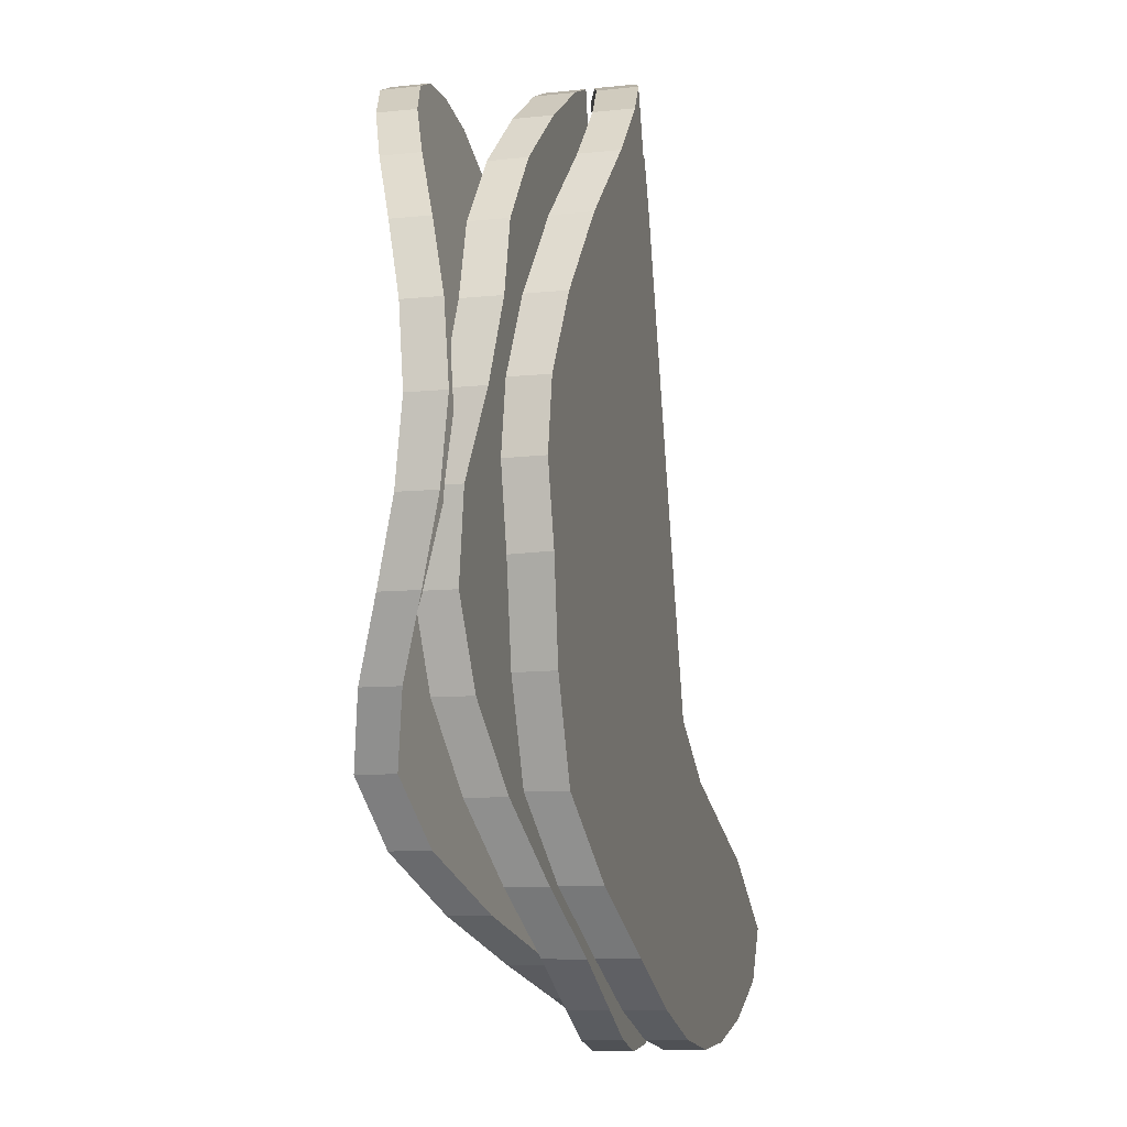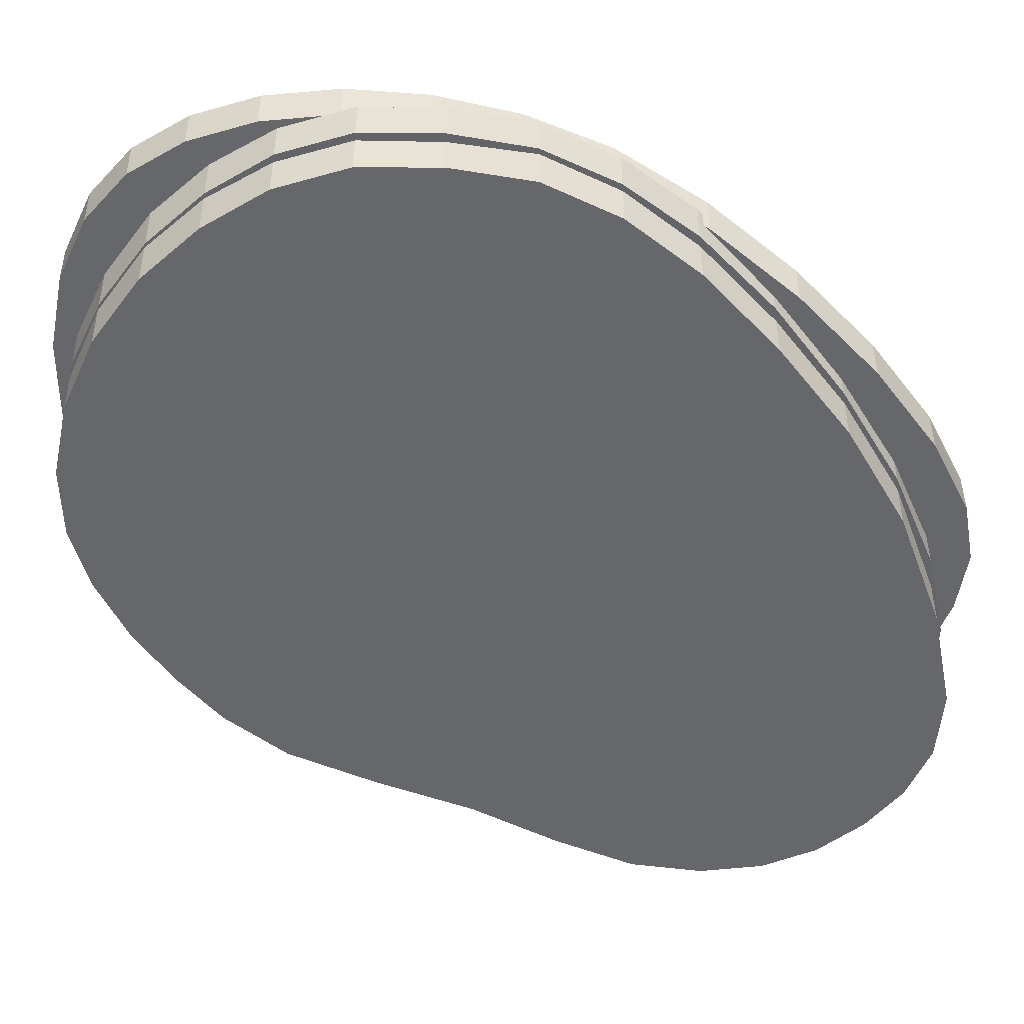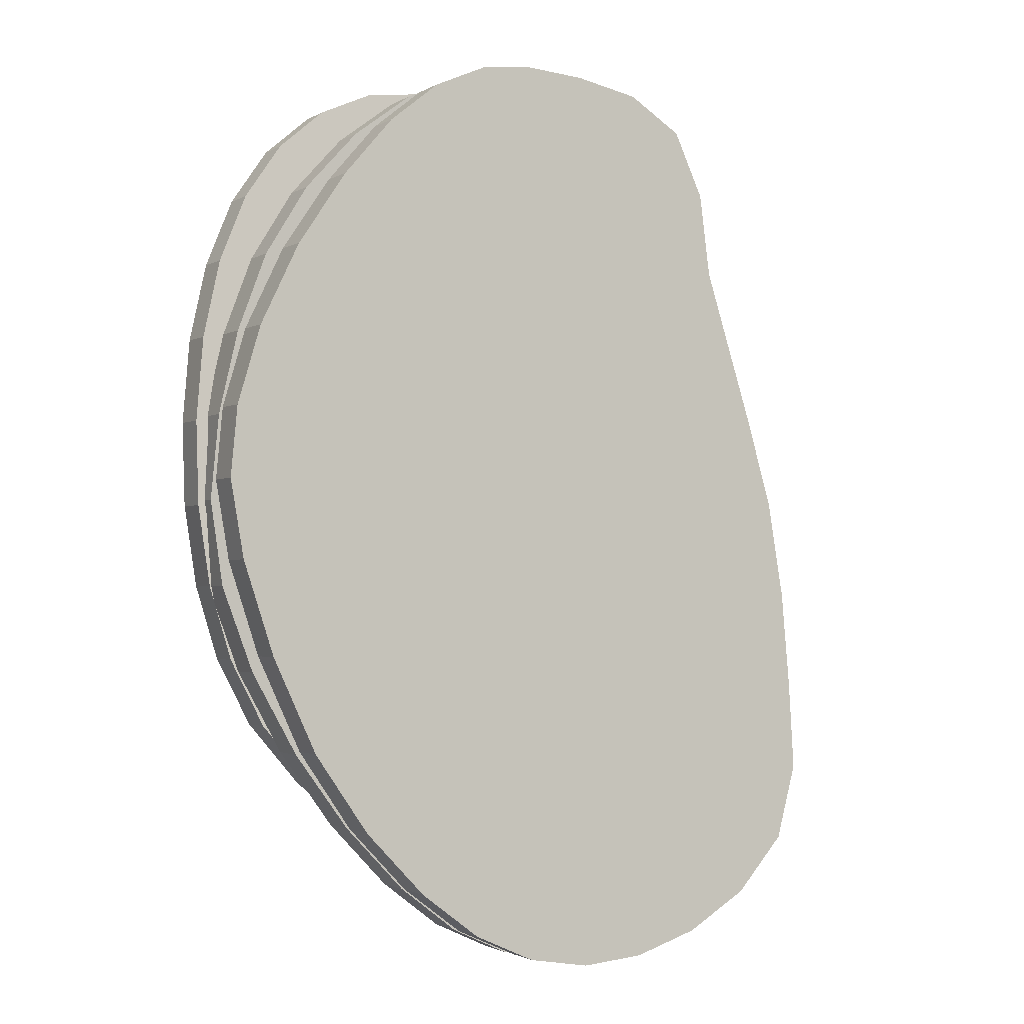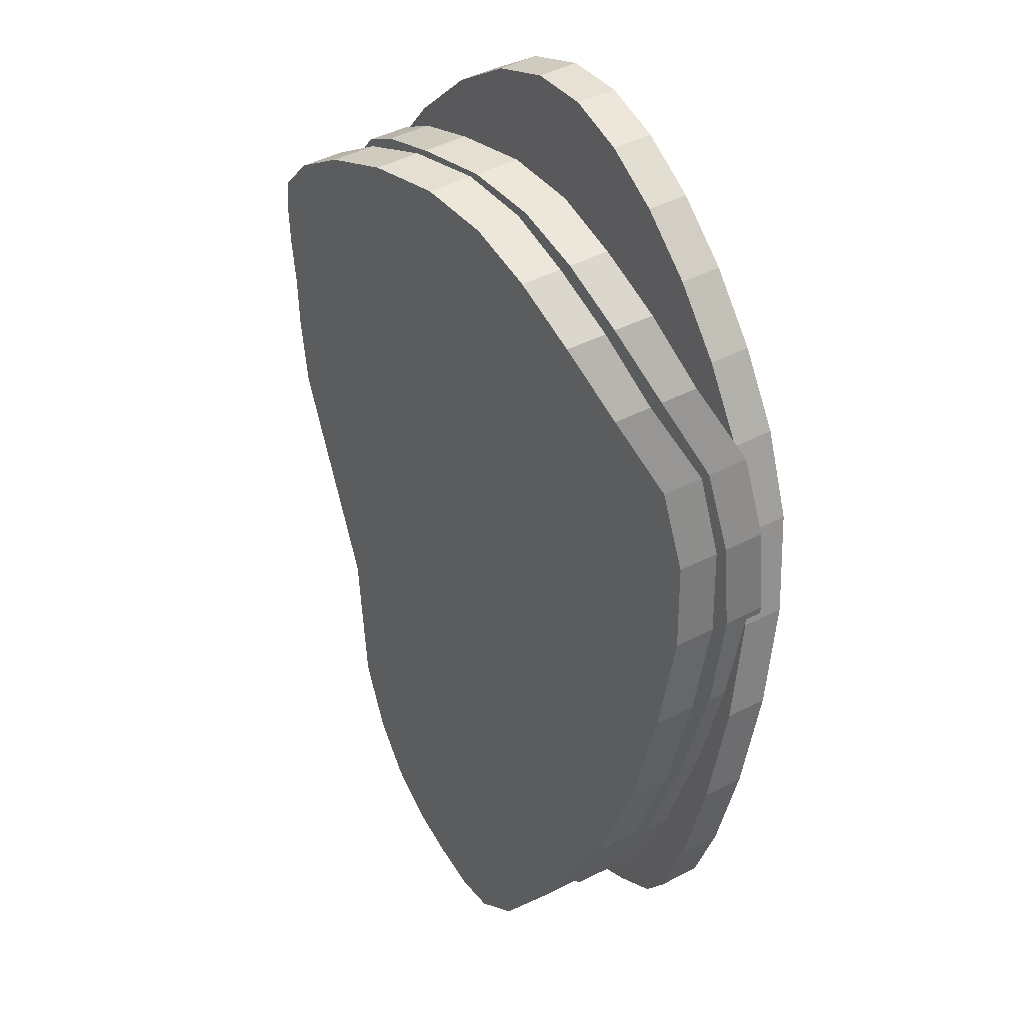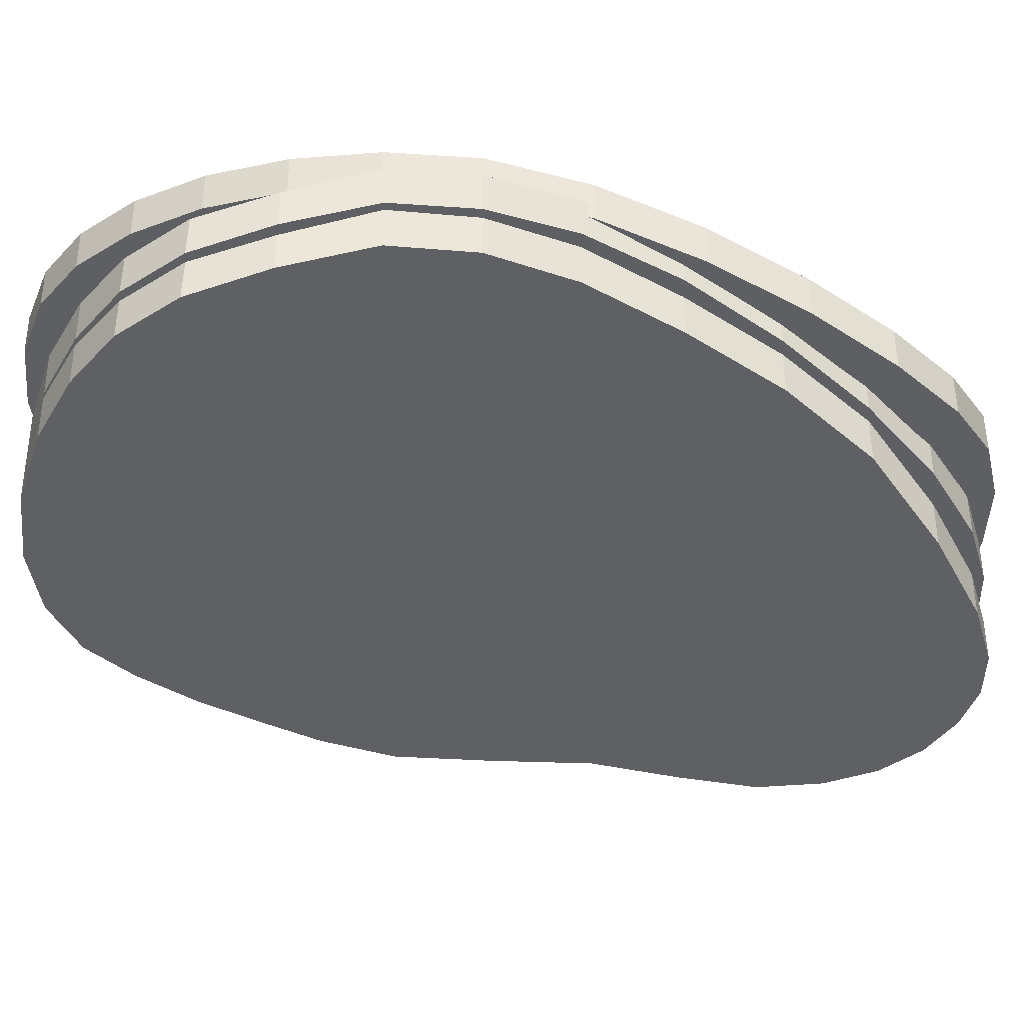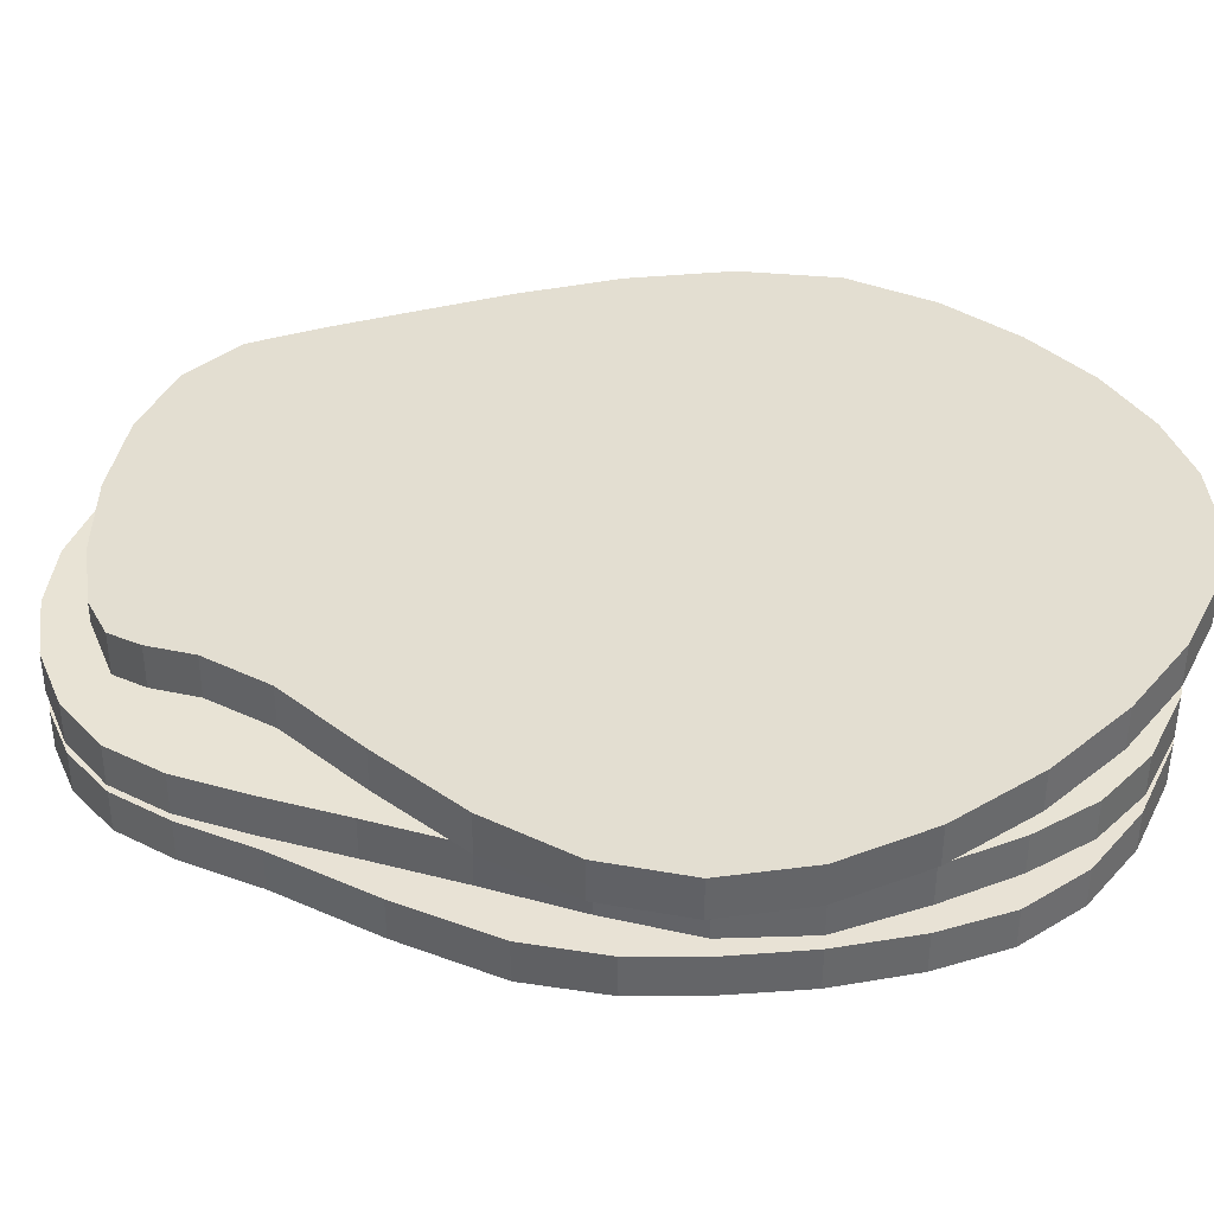
<metadata>
{"format":"obj","ext":"obj","renderer":"f3d","projection":"perspective","resolution":1024,"background":"white","views":[{"elev":-10.4,"azim":-75.2,"up":"+Z"},{"elev":-46.1,"azim":40.0,"up":"+Y"},{"elev":-1.9,"azim":-28.4,"up":"+Z"},{"elev":48.5,"azim":60.5,"up":"+Z"},{"elev":-36.1,"azim":60.2,"up":"+Y"},{"elev":39.0,"azim":-87.2,"up":"+Y"}]}
</metadata>
<code>
o Cylinder
v 1.241 -1.337 -4.398
v 1.239 -0.9547 -4.396
v 1.905 -1.184 -4.239
v 1.901 -0.8083 -4.236
v 2.501 -1.093 -3.927
v 2.497 -0.7149 -3.924
v 2.99 -1.098 -3.462
v 2.986 -0.7089 -3.458
v 3.334 -1.151 -2.841
v 3.33 -0.7542 -2.837
v 3.507 -1.071 -2.068
v 3.503 -0.6756 -2.064
v 3.51 -0.8598 -1.18
v 3.507 -0.4662 -1.177
v 3.363 -0.5788 -0.2314
v 3.361 -0.1873 -0.2293
v 3.097 -0.3064 0.7155
v 3.095 0.08309 0.7167
v 2.748 -0.1218 1.598
v 2.748 0.2657 1.598
v 2.349 -0.07989 2.363
v 2.349 0.3063 2.363
v 1.876 -0.07989 3.022
v 1.876 0.3063 3.022
v 1.33 -0.07989 3.565
v 1.33 0.3063 3.565
v 0.7335 -0.07989 3.97
v 0.7335 0.3063 3.97
v 0.1086 -0.07989 4.223
v 0.1086 0.3063 4.223
v -0.5218 -0.08709 4.312
v -0.5217 0.2996 4.312
v -1.139 -0.1319 4.225
v -1.139 0.2557 4.225
v -1.722 -0.2269 3.962
v -1.721 0.1617 3.962
v -2.249 -0.3771 3.53
v -2.248 0.01283 3.531
v -2.701 -0.5743 2.948
v -2.7 -0.183 2.949
v -3.055 -0.7911 2.242
v -3.054 -0.3982 2.244
v -3.292 -0.9762 1.451
v -3.29 -0.5816 1.453
v -3.389 -1.057 0.623
v -3.388 -0.6608 0.6256
v -3.333 -0.9704 -0.195
v -3.332 -0.5759 -0.1928
v -3.132 -0.756 -0.9808
v -3.131 -0.3634 -0.9791
v -2.806 -0.4911 -1.722
v -2.806 -0.1004 -1.721
v -2.385 -0.3163 -2.408
v -2.384 0.07528 -2.408
v -1.907 -0.4729 -3.024
v -1.906 -0.07239 -3.024
v -1.383 -0.8479 -3.555
v -1.381 -0.4383 -3.555
v -0.7922 -1.237 -3.974
v -0.7908 -0.8223 -3.973
v -0.1421 -1.471 -4.26
v -0.1415 -1.06 -4.26
v 0.5469 -1.471 -4.404
v 0.5459 -1.076 -4.403
f 1 2 4 3
f 3 4 6 5
f 5 6 8 7
f 7 8 10 9
f 9 10 12 11
f 11 12 14 13
f 13 14 16 15
f 15 16 18 17
f 17 18 20 19
f 19 20 22 21
f 21 22 24 23
f 23 24 26 25
f 25 26 28 27
f 27 28 30 29
f 29 30 32 31
f 31 32 34 33
f 33 34 36 35
f 35 36 38 37
f 37 38 40 39
f 39 40 42 41
f 41 42 44 43
f 43 44 46 45
f 45 46 48 47
f 47 48 50 49
f 49 50 52 51
f 51 52 54 53
f 53 54 56 55
f 55 56 58 57
f 57 58 60 59
f 59 60 62 61
f 4 2 64 62 60 58 56 54 52 50 48 46 44 42 40 38 36 34 32 30 28 26 24 22 20 18 16 14 12 10 8 6
f 61 62 64 63
f 63 64 2 1
f 1 3 5 7 9 11 13 15 17 19 21 23 25 27 29 31 33 35 37 39 41 43 45 47 49 51 53 55 57 59 61 63
o Cylinder.001
v 0.2106 -1.738 -4.736
v 0.2112 -1.353 -4.735
v 0.8197 -1.701 -4.685
v 0.8207 -1.316 -4.684
v 1.422 -1.68 -4.482
v 1.422 -1.293 -4.481
v 1.988 -1.672 -4.126
v 1.986 -1.28 -4.123
v 2.481 -1.64 -3.606
v 2.478 -1.242 -3.601
v 2.853 -1.49 -2.902
v 2.851 -1.094 -2.898
v 3.088 -1.246 -2.044
v 3.086 -0.8527 -2.041
v 3.19 -0.9652 -1.089
v 3.188 -0.5738 -1.087
v 3.176 -0.6928 -0.1061
v 3.176 -0.3033 -0.1045
v 3.067 -0.5082 0.8362
v 3.067 -0.1207 0.8368
v 2.879 -0.4663 1.679
v 2.879 -0.08015 1.679
v 2.598 -0.5287 2.456
v 2.597 -0.1328 2.453
v 2.263 -0.8642 3.245
v 2.259 -0.5036 3.241
v 1.811 -1.093 3.845
v 1.802 -0.7048 3.831
v 1.21 -1.19 4.157
v 1.204 -0.8077 4.148
v 0.5392 -1.245 4.269
v 0.5389 -0.8457 4.268
v -0.1229 -1.369 4.279
v -0.1198 -0.9603 4.281
v -0.7648 -1.549 4.165
v -0.762 -1.144 4.167
v -1.373 -1.602 3.895
v -1.372 -1.209 3.896
v -1.927 -1.548 3.477
v -1.927 -1.165 3.477
v -2.411 -1.453 2.922
v -2.411 -1.073 2.922
v -2.813 -1.405 2.245
v -2.812 -1.018 2.246
v -3.115 -1.443 1.475
v -3.112 -1.047 1.477
v -3.271 -1.357 0.6699
v -3.269 -0.9623 0.6716
v -3.276 -1.158 -0.1448
v -3.274 -0.7682 -0.144
v -3.118 -1.07 -0.9855
v -3.116 -0.6825 -0.9853
v -2.826 -1.133 -1.827
v -2.826 -0.7413 -1.826
v -2.441 -1.308 -2.628
v -2.443 -0.9103 -2.626
v -1.998 -1.539 -3.346
v -2.001 -1.137 -3.343
v -1.498 -1.732 -3.938
v -1.501 -1.33 -3.934
v -0.9585 -1.799 -4.368
v -0.9604 -1.404 -4.365
v -0.3864 -1.782 -4.632
v -0.3869 -1.393 -4.63
f 65 66 68 67
f 67 68 70 69
f 69 70 72 71
f 71 72 74 73
f 73 74 76 75
f 75 76 78 77
f 77 78 80 79
f 79 80 82 81
f 81 82 84 83
f 83 84 86 85
f 85 86 88 87
f 87 88 90 89
f 89 90 92 91
f 91 92 94 93
f 93 94 96 95
f 95 96 98 97
f 97 98 100 99
f 99 100 102 101
f 101 102 104 103
f 103 104 106 105
f 105 106 108 107
f 107 108 110 109
f 109 110 112 111
f 111 112 114 113
f 113 114 116 115
f 115 116 118 117
f 117 118 120 119
f 119 120 122 121
f 121 122 124 123
f 123 124 126 125
f 68 66 128 126 124 122 120 118 116 114 112 110 108 106 104 102 100 98 96 94 92 90 88 86 84 82 80 78 76 74 72 70
f 125 126 128 127
f 127 128 66 65
f 65 67 69 71 73 75 77 79 81 83 85 87 89 91 93 95 97 99 101 103 105 107 109 111 113 115 117 119 121 123 125 127
o Cylinder.002
v 0.1861 -2.408 -4.719
v 0.1875 -2.016 -4.72
v 0.7876 -2.435 -4.663
v 0.7899 -2.04 -4.664
v 1.383 -2.485 -4.453
v 1.384 -2.09 -4.453
v 1.945 -2.531 -4.091
v 1.945 -2.132 -4.089
v 2.44 -2.496 -3.57
v 2.439 -2.084 -3.567
v 2.825 -2.231 -2.877
v 2.825 -1.817 -2.874
v 3.081 -1.798 -2.036
v 3.08 -1.394 -2.033
v 3.194 -1.515 -1.075
v 3.192 -1.125 -1.072
v 3.183 -1.291 -0.08249
v 3.182 -0.8967 -0.08181
v 3.072 -1.061 0.8512
v 3.071 -0.6679 0.8508
v 2.88 -0.9561 1.682
v 2.879 -0.5676 1.681
v 2.598 -1.002 2.456
v 2.597 -0.6059 2.453
v 2.263 -1.337 3.245
v 2.259 -0.9767 3.241
v 1.811 -1.566 3.845
v 1.802 -1.178 3.831
v 1.21 -1.663 4.157
v 1.204 -1.281 4.148
v 0.5392 -1.718 4.269
v 0.5389 -1.319 4.268
v -0.1229 -1.842 4.279
v -0.1198 -1.433 4.281
v -0.7623 -2.037 4.165
v -0.7598 -1.63 4.168
v -1.353 -2.192 3.899
v -1.352 -1.797 3.9
v -1.883 -2.28 3.485
v -1.884 -1.893 3.485
v -2.354 -2.265 2.932
v -2.356 -1.873 2.932
v -2.771 -2.129 2.253
v -2.771 -1.731 2.253
v -3.101 -1.997 1.477
v -3.099 -1.597 1.479
v -3.293 -1.903 0.7221
v -3.291 -1.51 0.7251
v -3.351 -1.884 0.03492
v -3.348 -1.489 0.03206
v -3.226 -1.904 -0.7285
v -3.22 -1.503 -0.7378
v -2.899 -1.851 -1.653
v -2.897 -1.454 -1.656
v -2.457 -1.835 -2.59
v -2.459 -1.438 -2.587
v -1.998 -2.012 -3.346
v -2.001 -1.61 -3.343
v -1.498 -2.205 -3.938
v -1.501 -1.803 -3.934
v -0.9626 -2.305 -4.365
v -0.9643 -1.909 -4.363
v -0.4006 -2.369 -4.622
v -0.4007 -1.977 -4.621
f 129 130 132 131
f 131 132 134 133
f 133 134 136 135
f 135 136 138 137
f 137 138 140 139
f 139 140 142 141
f 141 142 144 143
f 143 144 146 145
f 145 146 148 147
f 147 148 150 149
f 149 150 152 151
f 151 152 154 153
f 153 154 156 155
f 155 156 158 157
f 157 158 160 159
f 159 160 162 161
f 161 162 164 163
f 163 164 166 165
f 165 166 168 167
f 167 168 170 169
f 169 170 172 171
f 171 172 174 173
f 173 174 176 175
f 175 176 178 177
f 177 178 180 179
f 179 180 182 181
f 181 182 184 183
f 183 184 186 185
f 185 186 188 187
f 187 188 190 189
f 132 130 192 190 188 186 184 182 180 178 176 174 172 170 168 166 164 162 160 158 156 154 152 150 148 146 144 142 140 138 136 134
f 189 190 192 191
f 191 192 130 129
f 129 131 133 135 137 139 141 143 145 147 149 151 153 155 157 159 161 163 165 167 169 171 173 175 177 179 181 183 185 187 189 191

</code>
